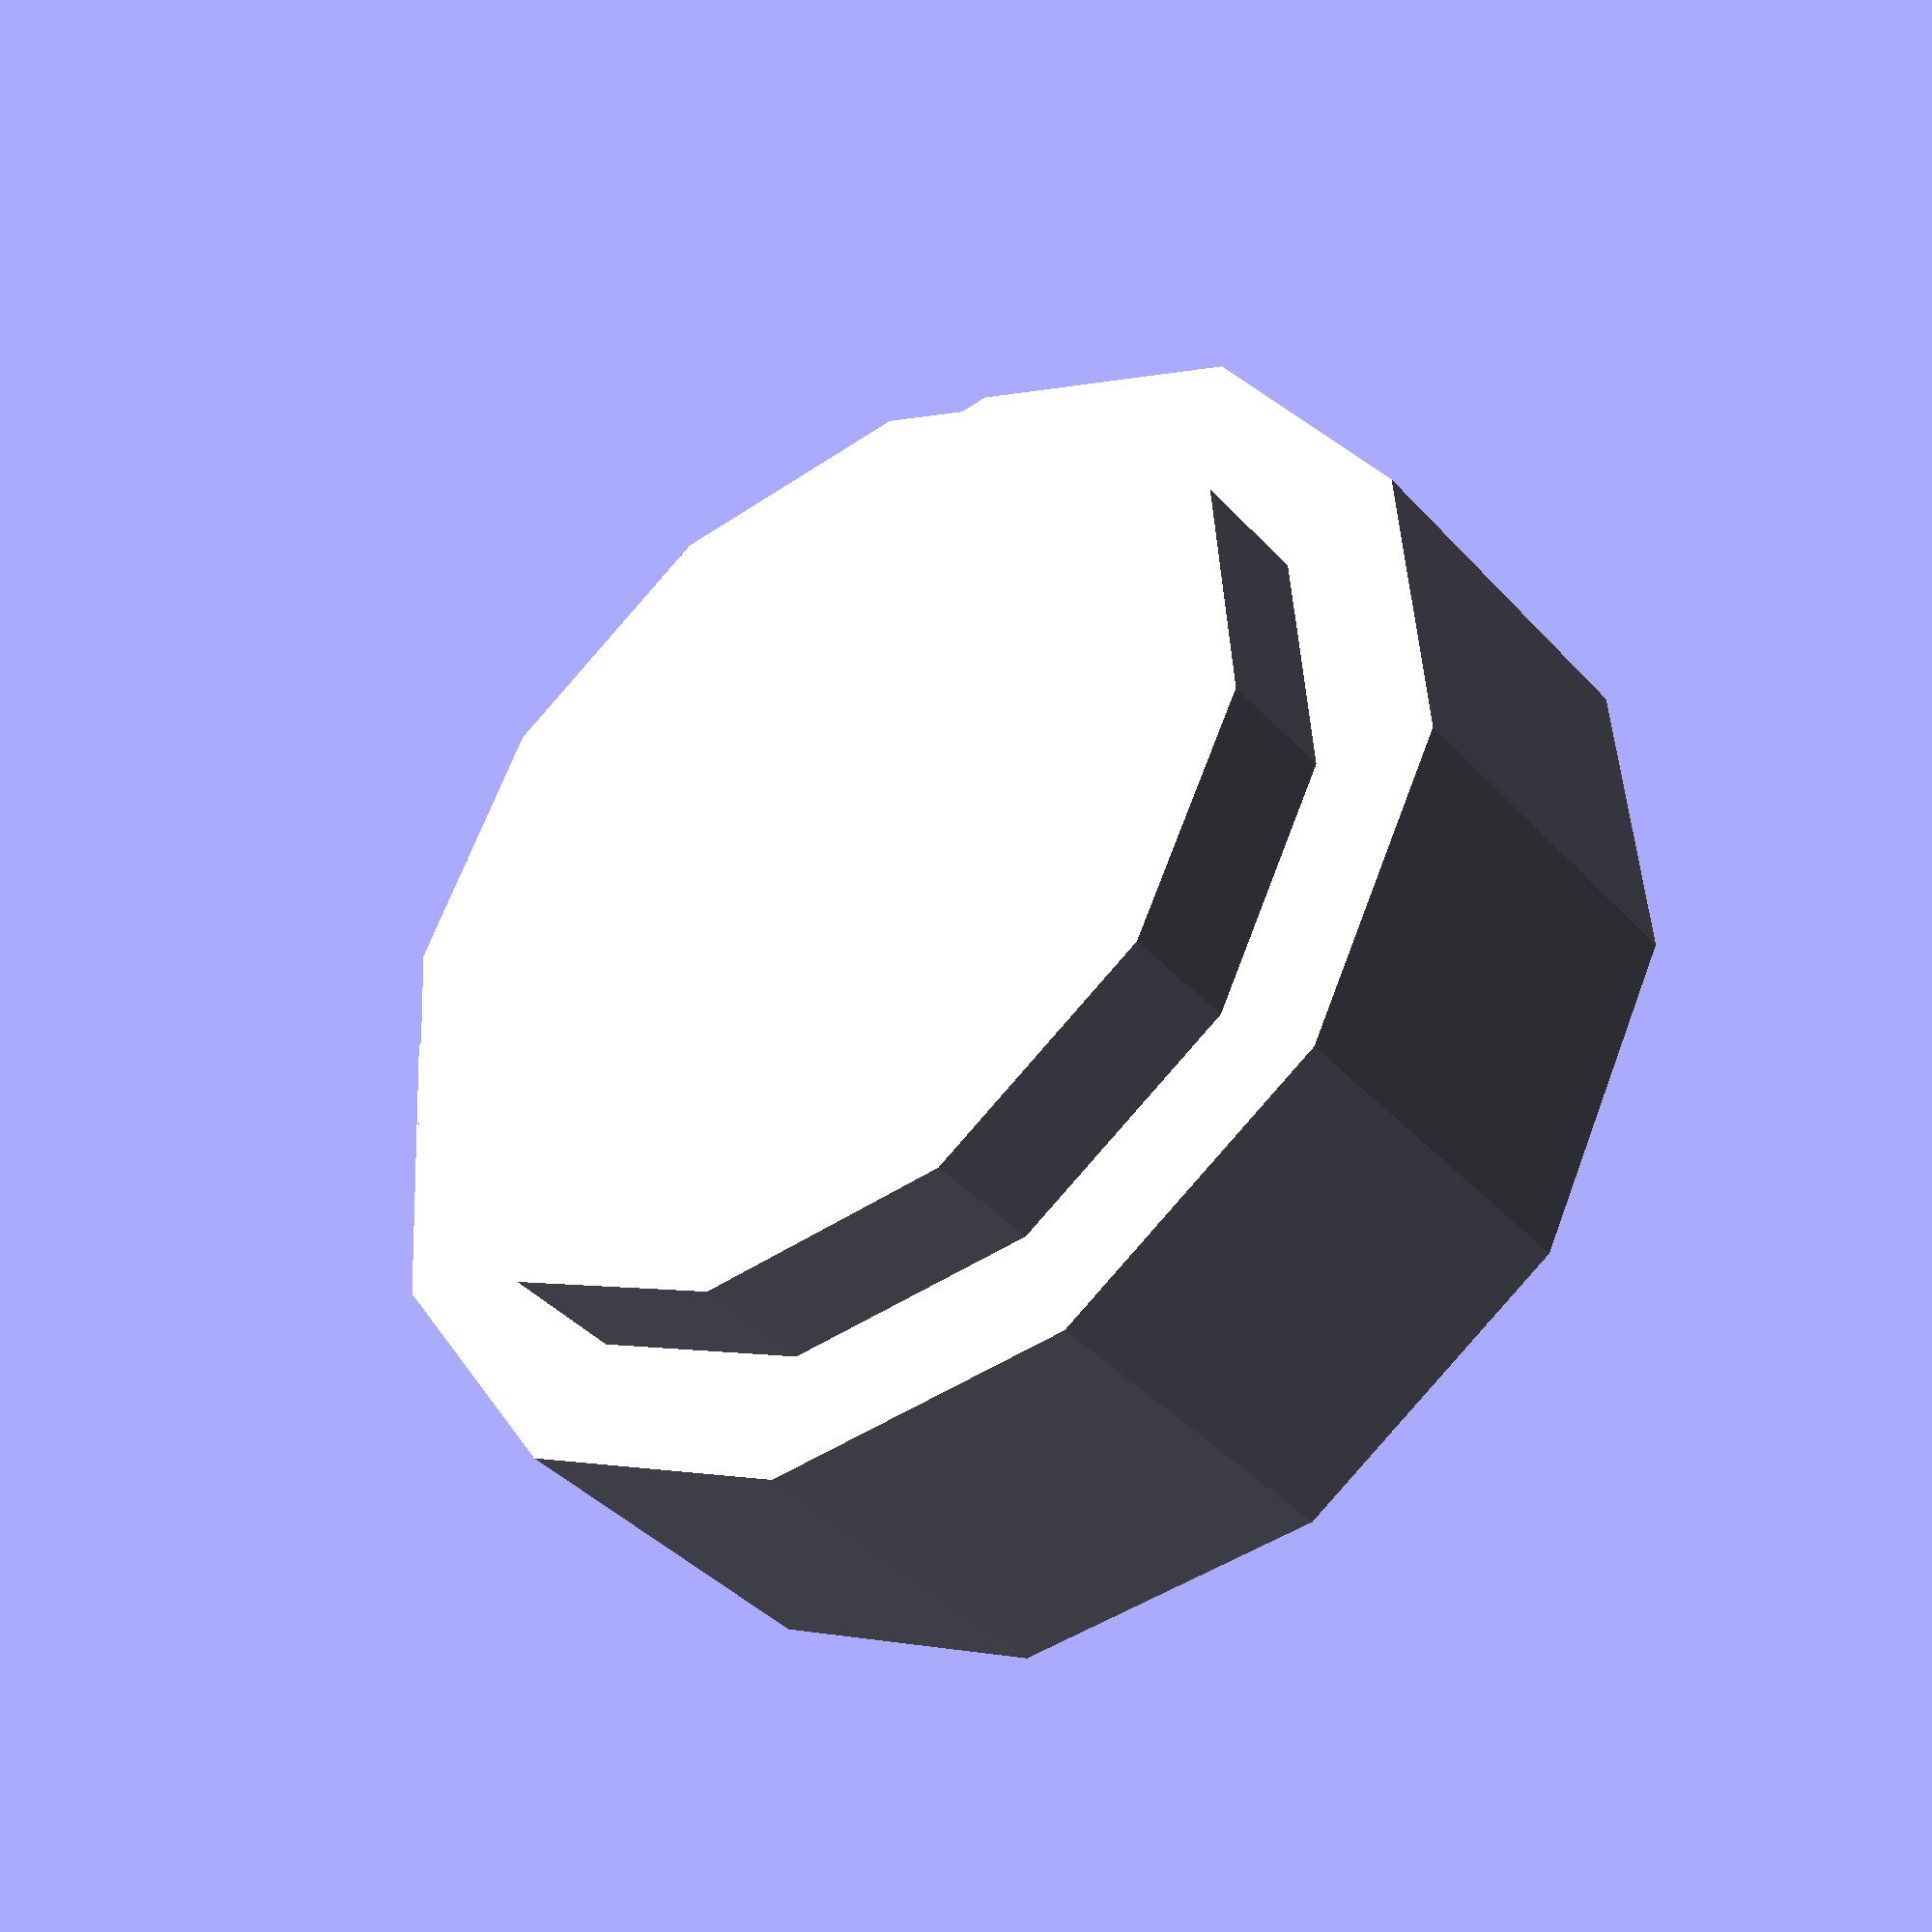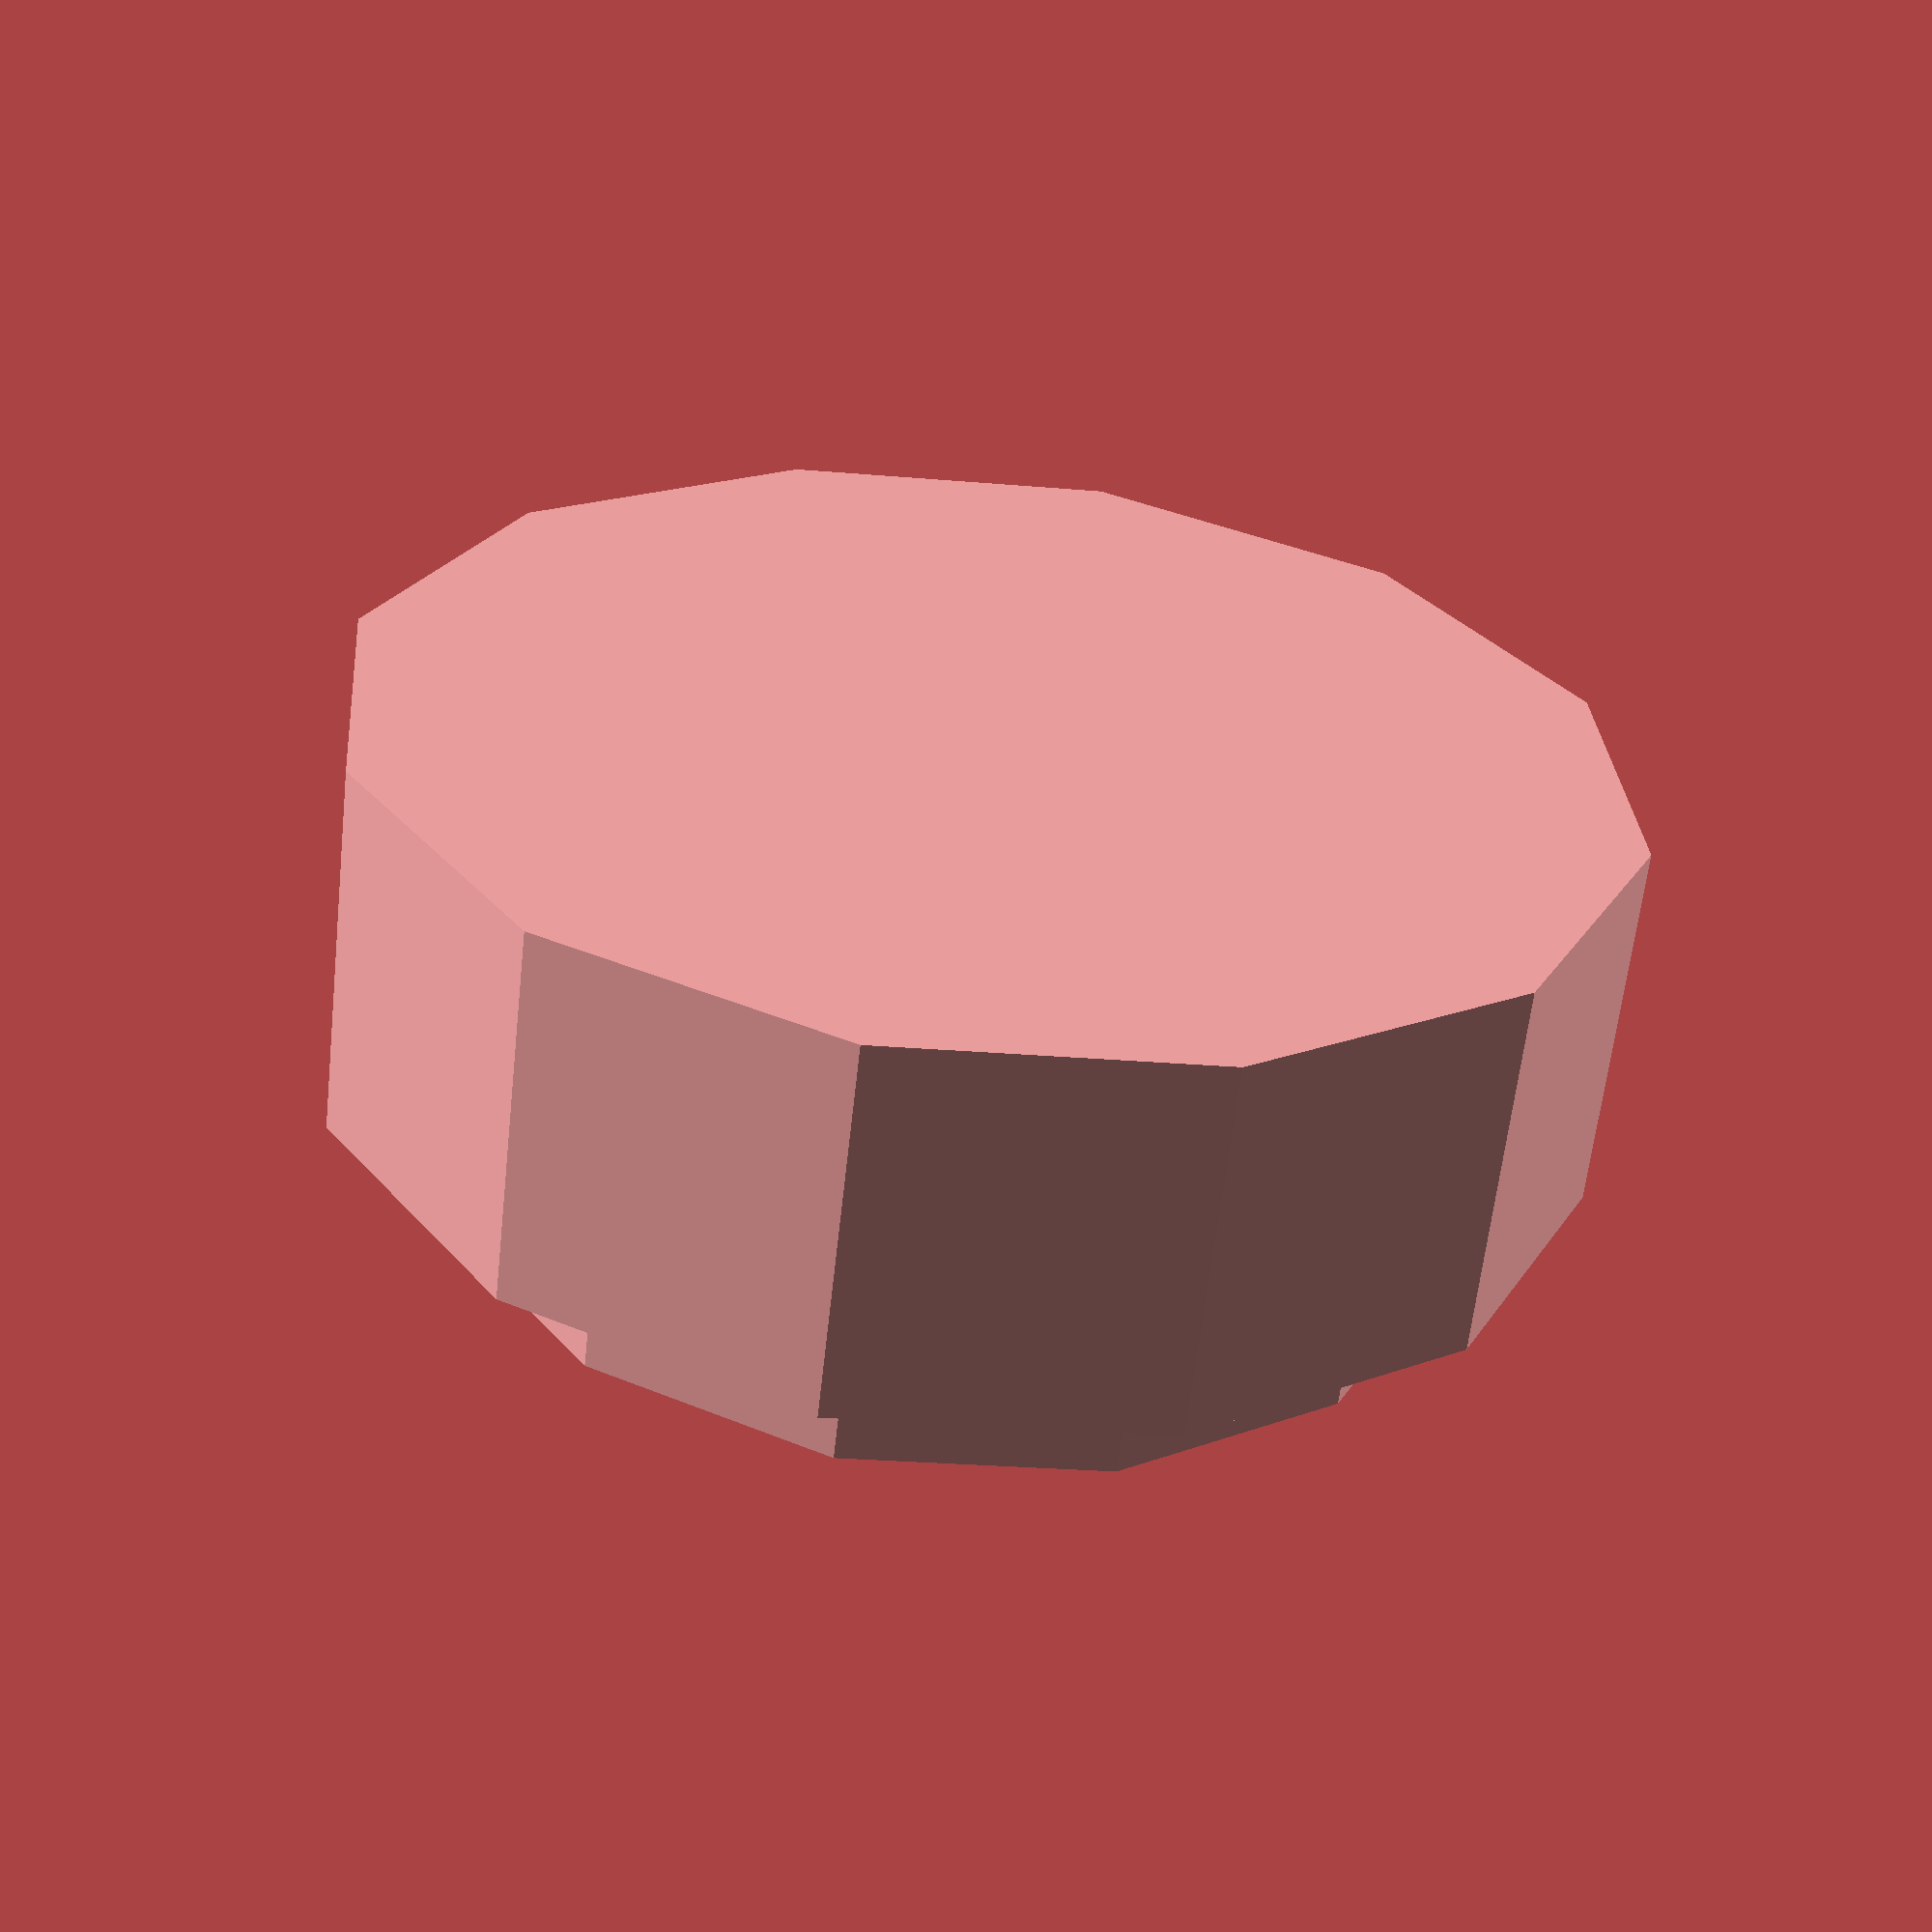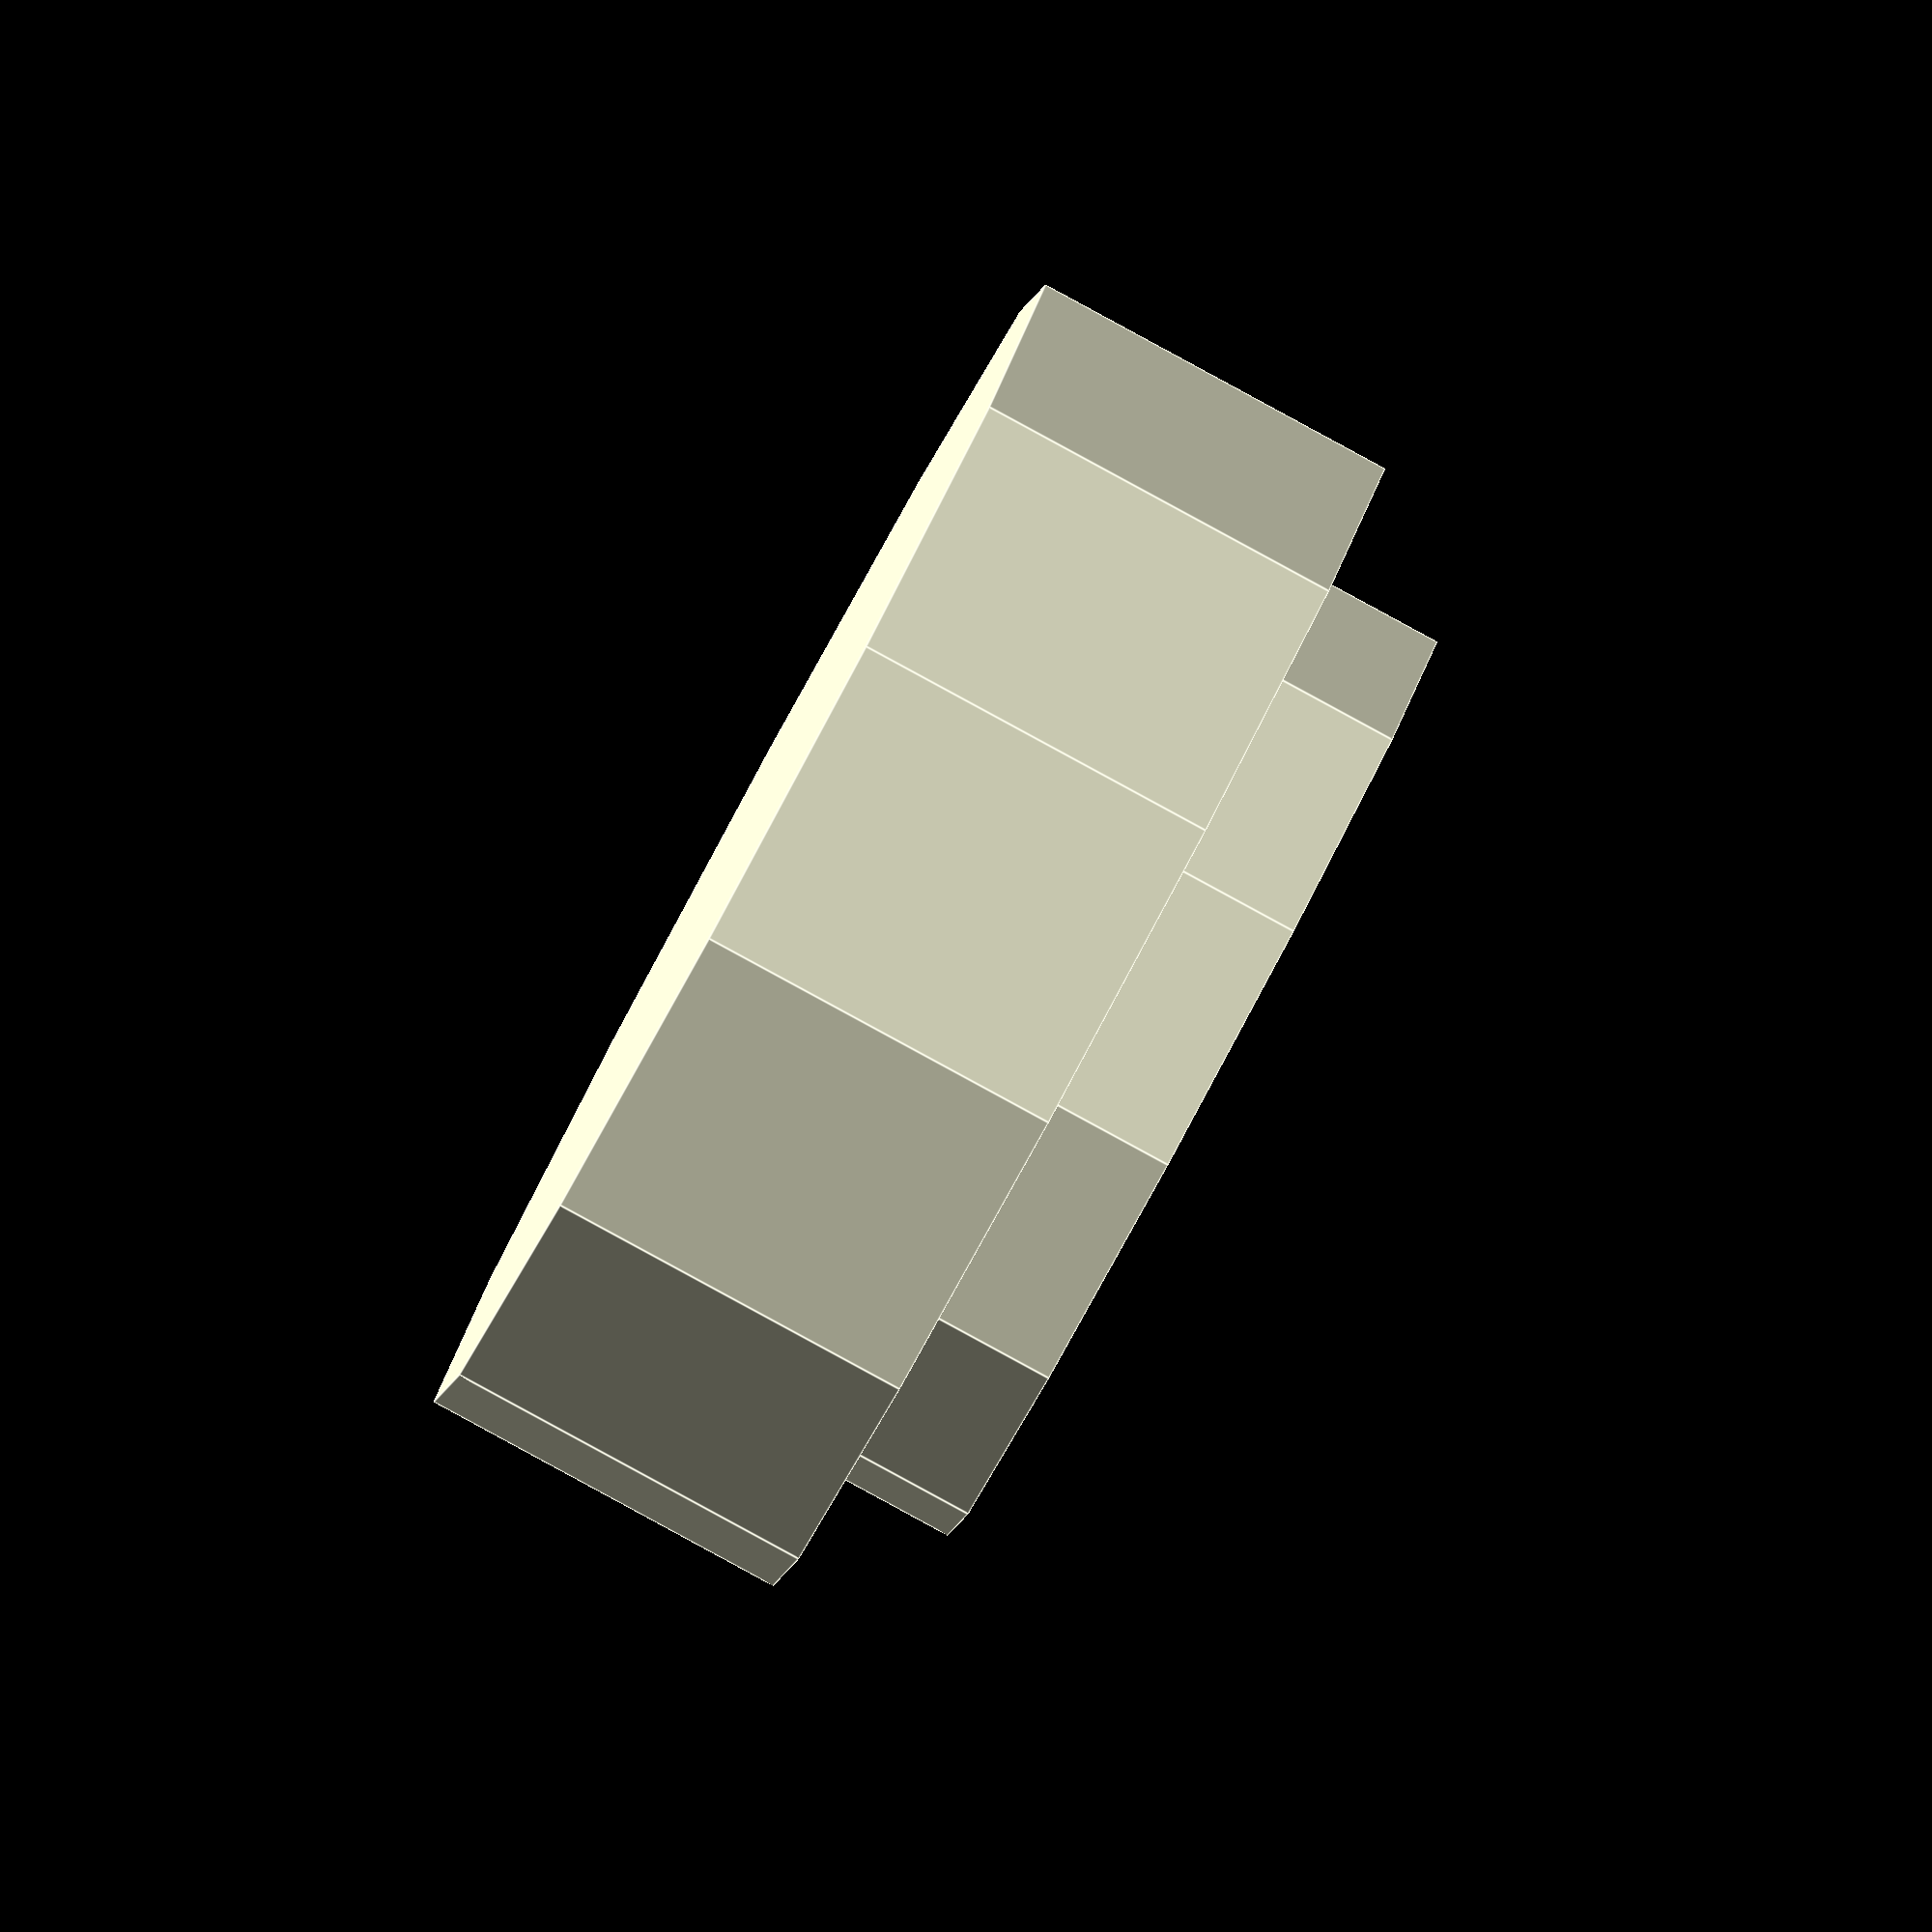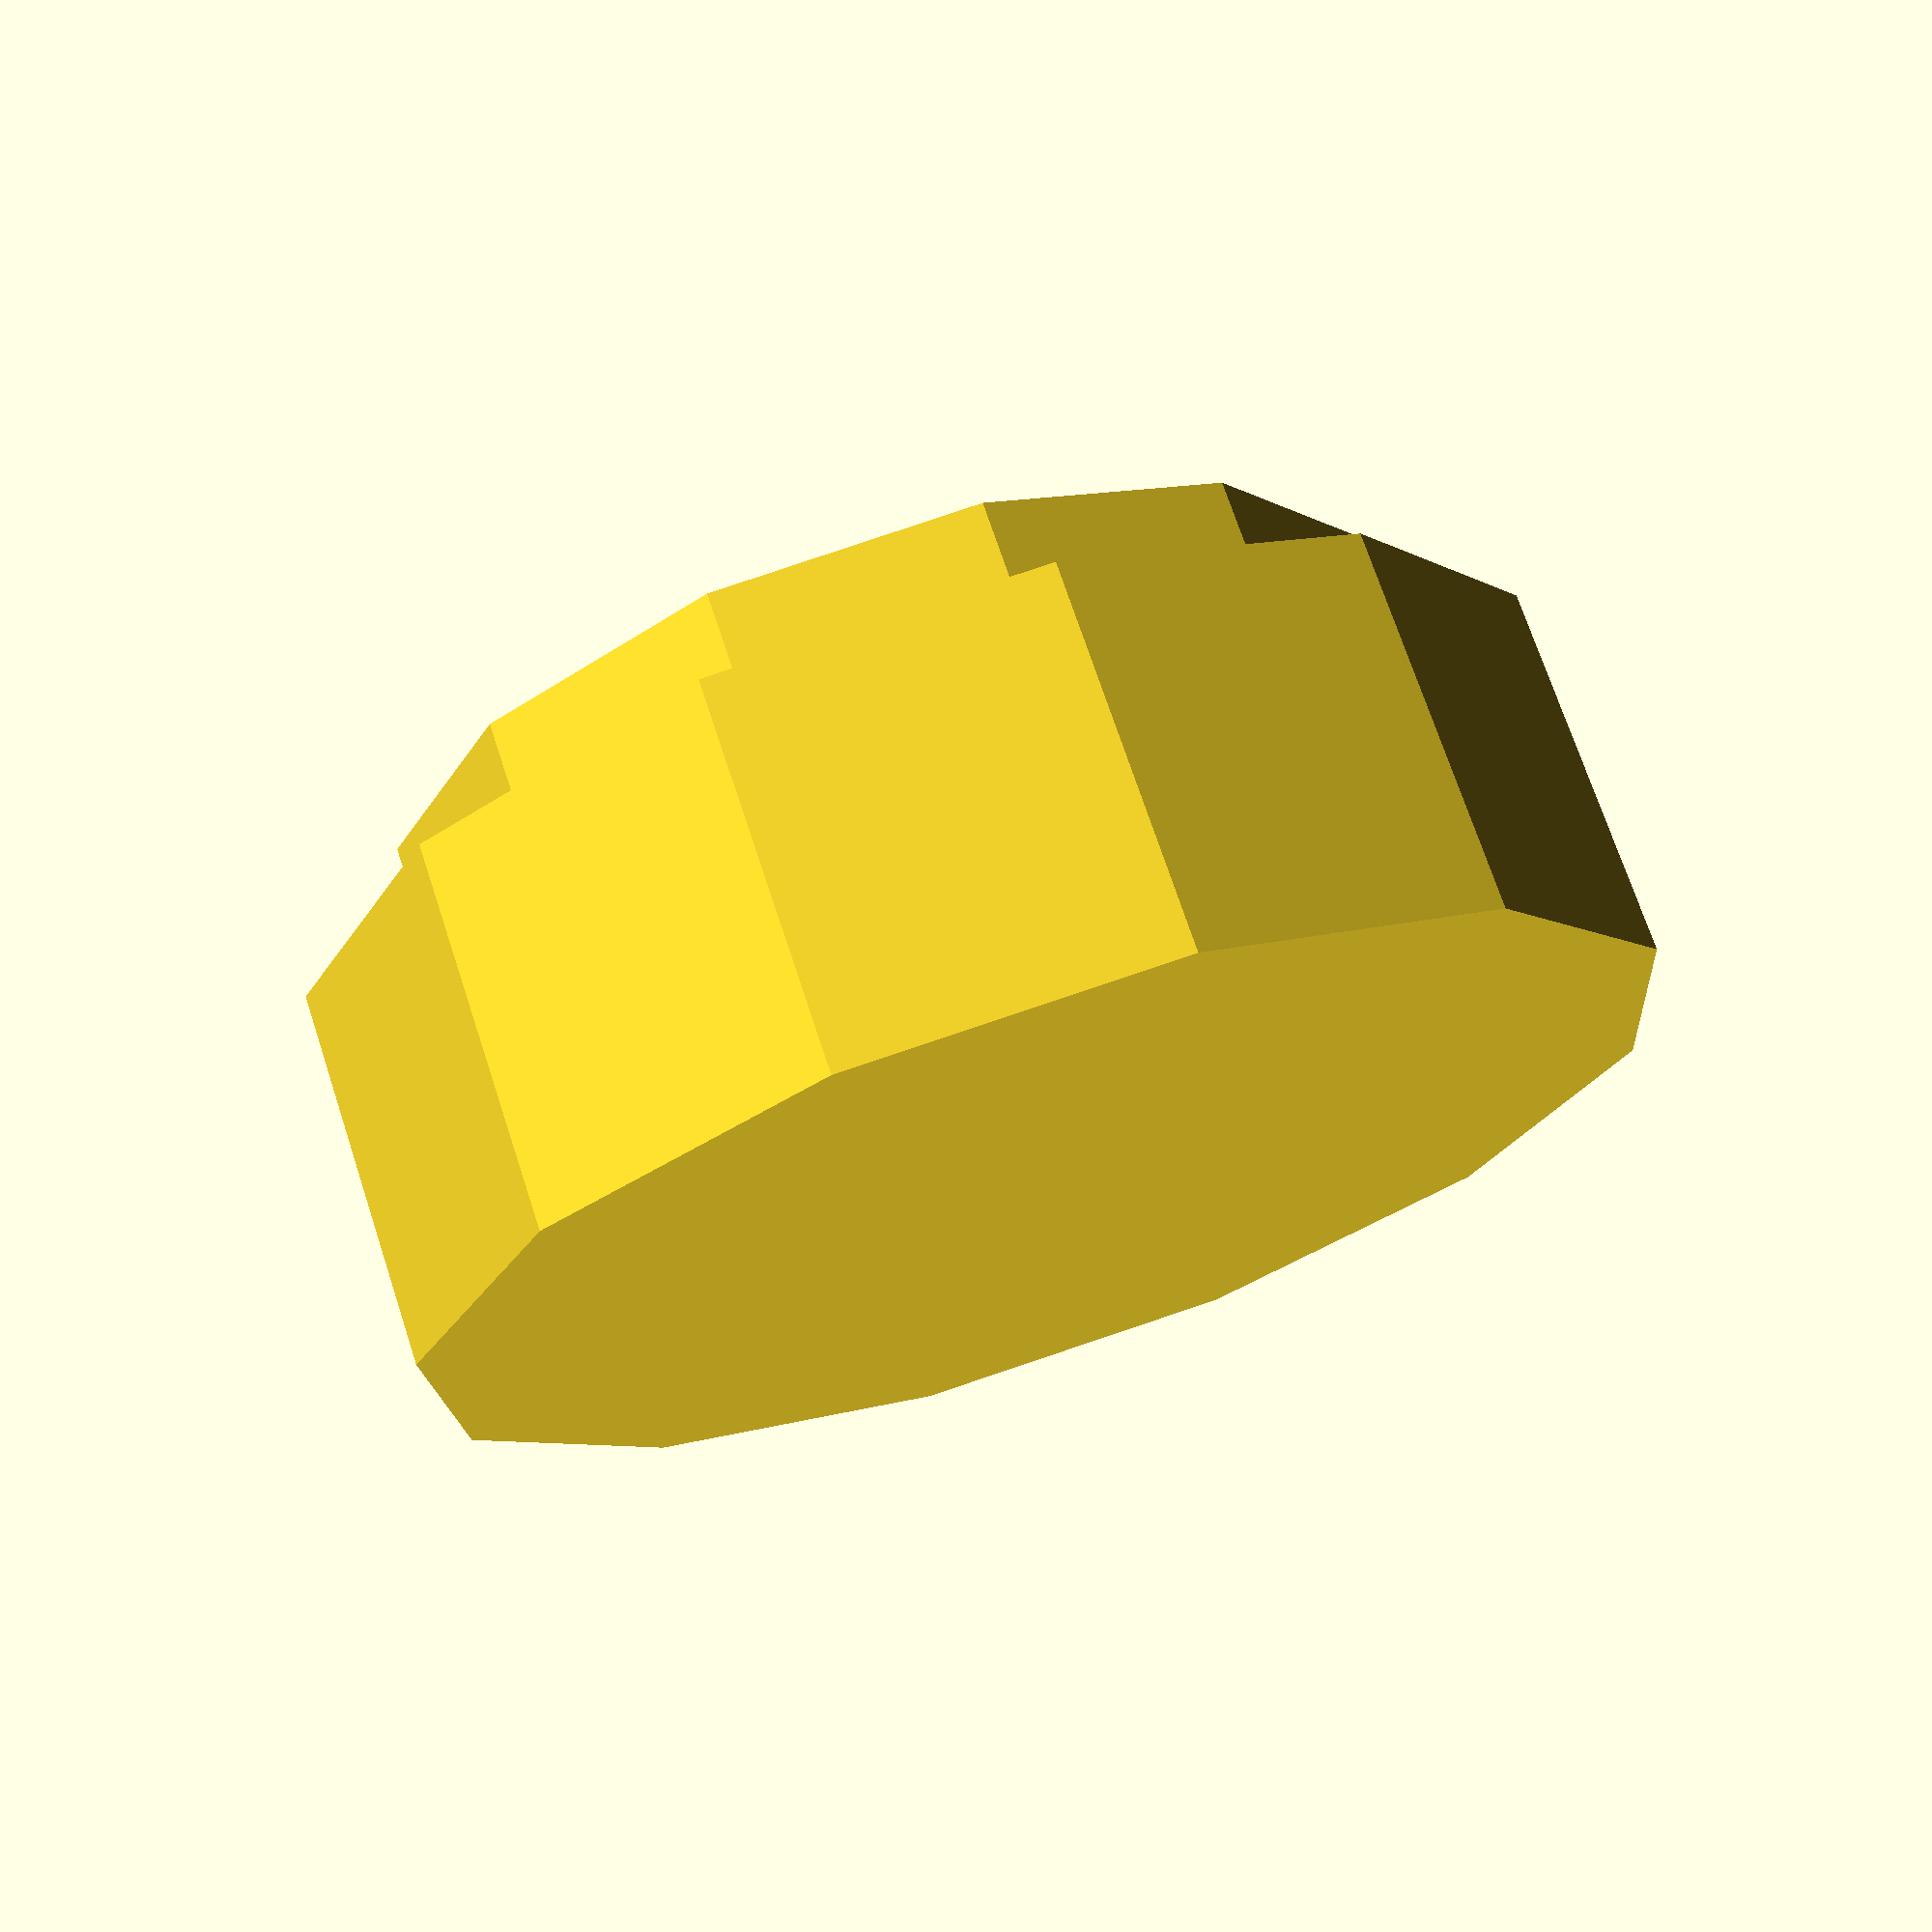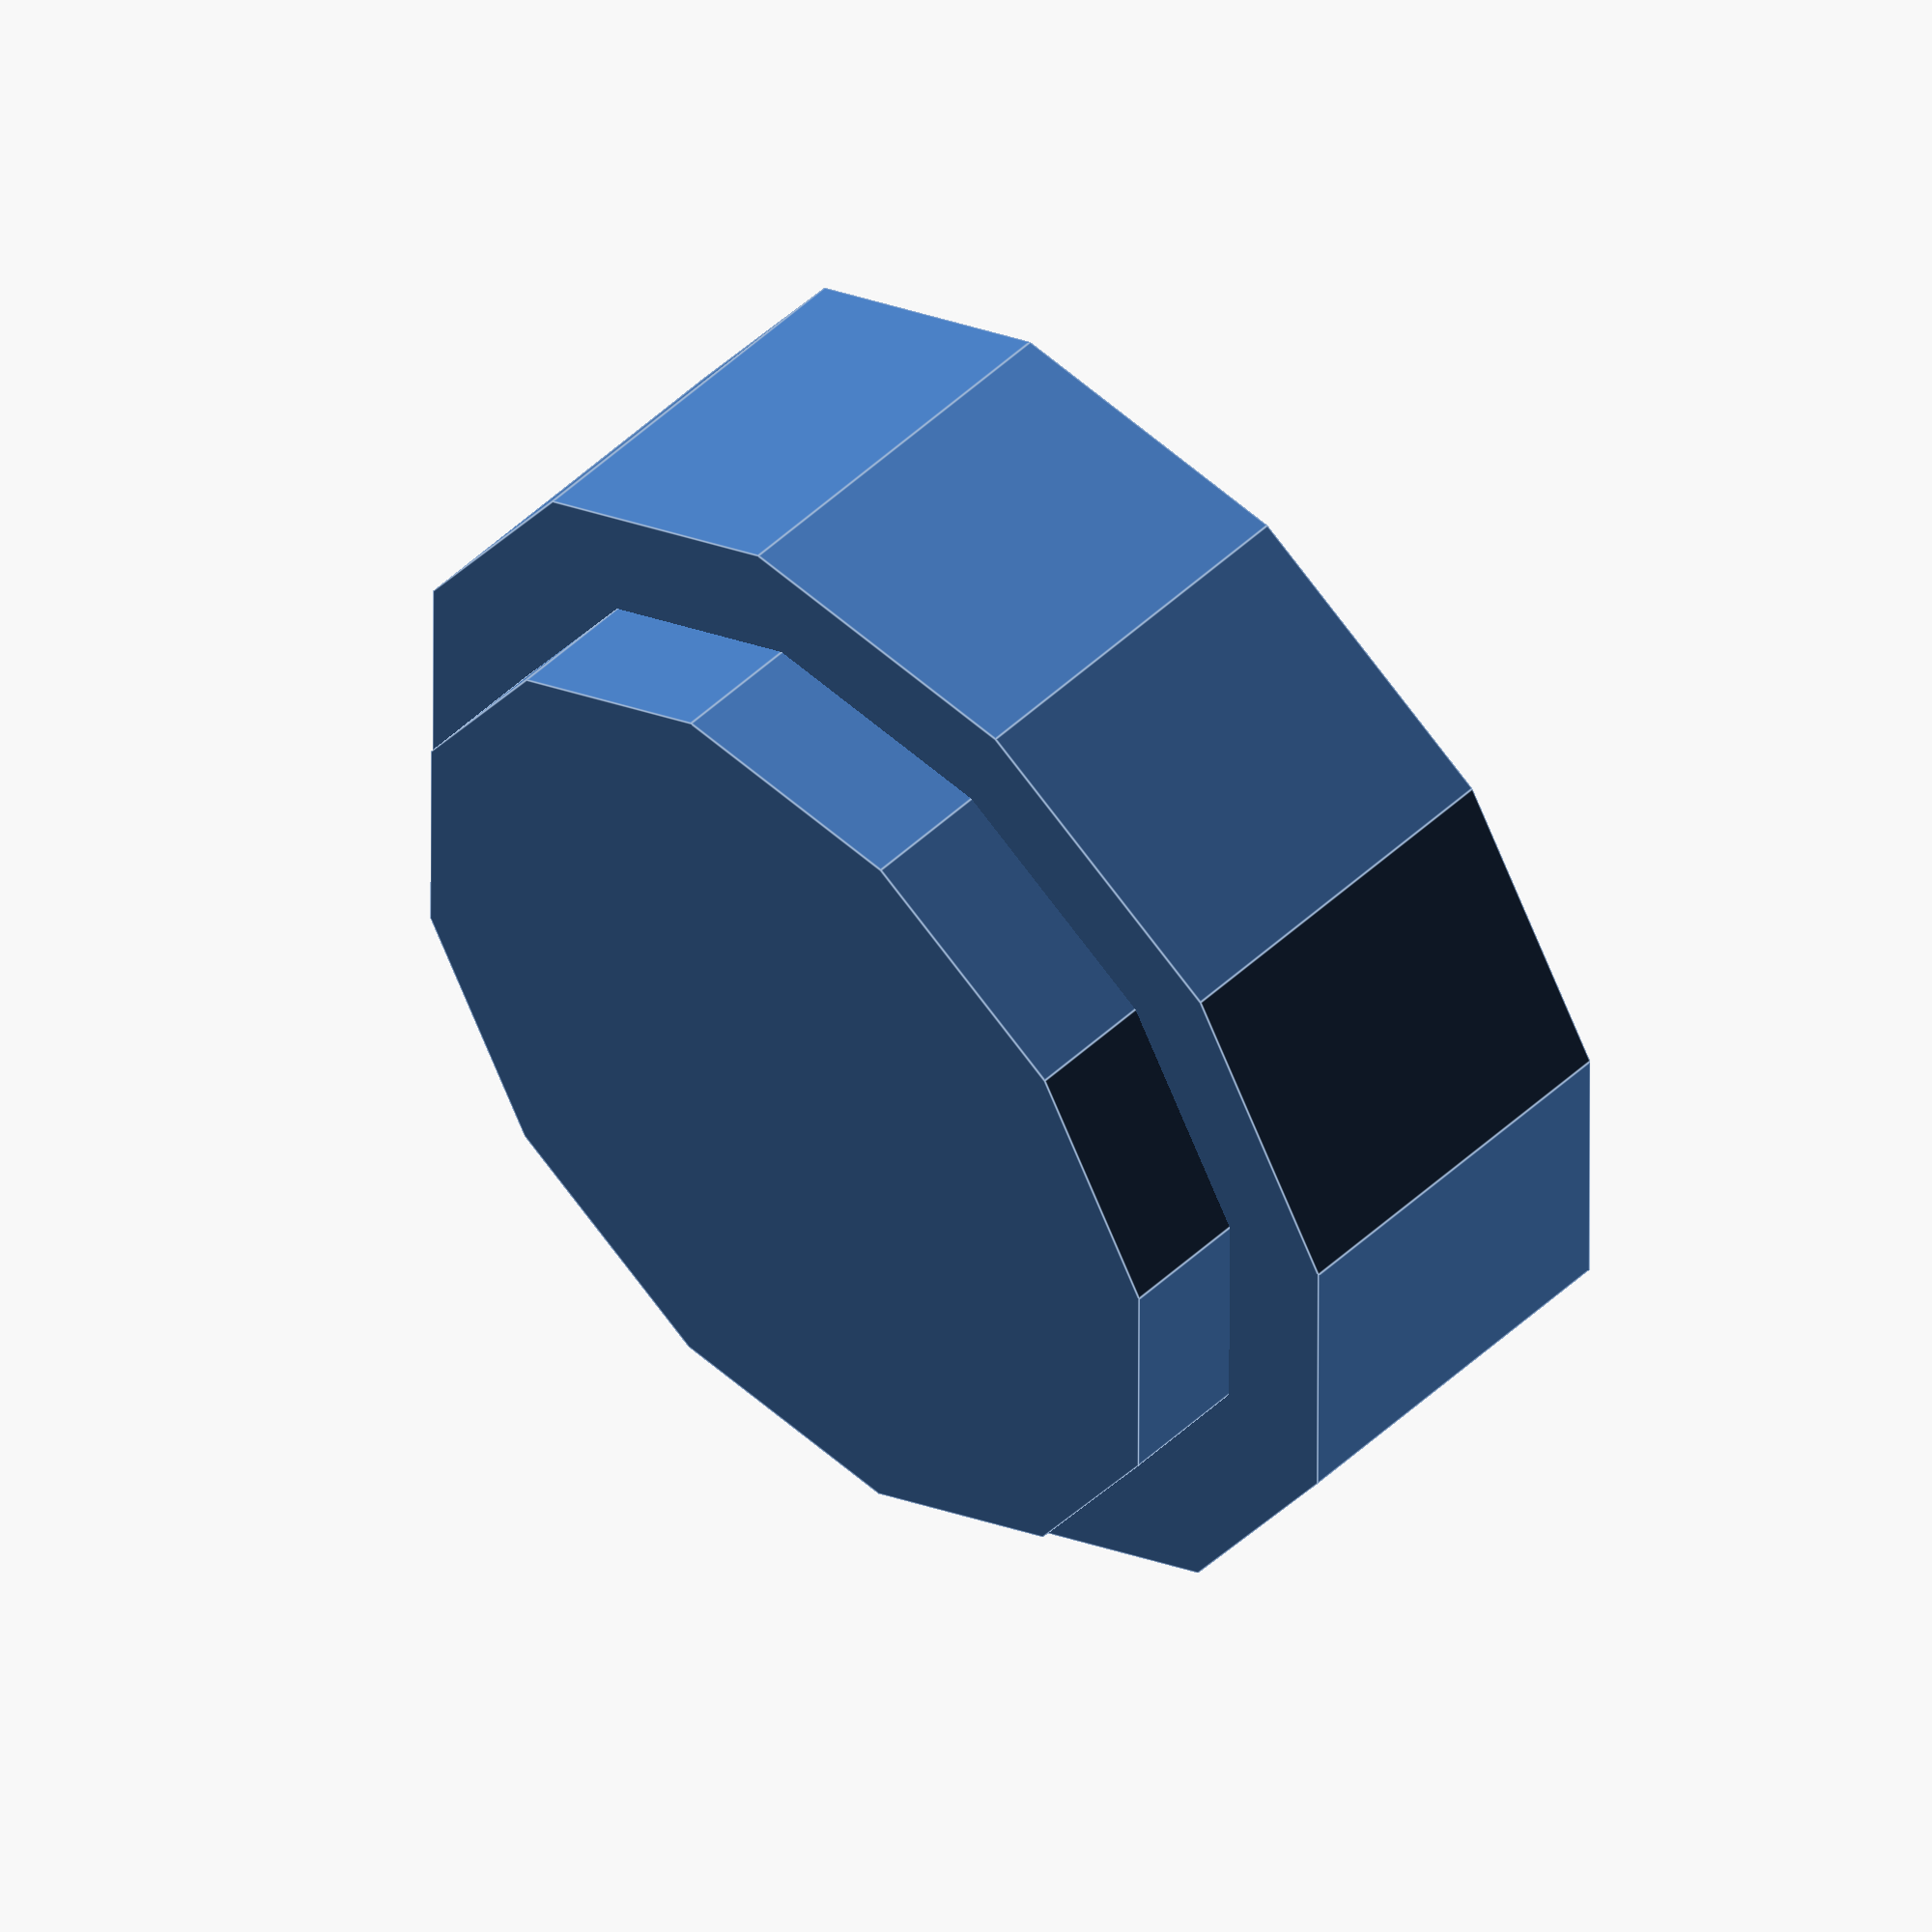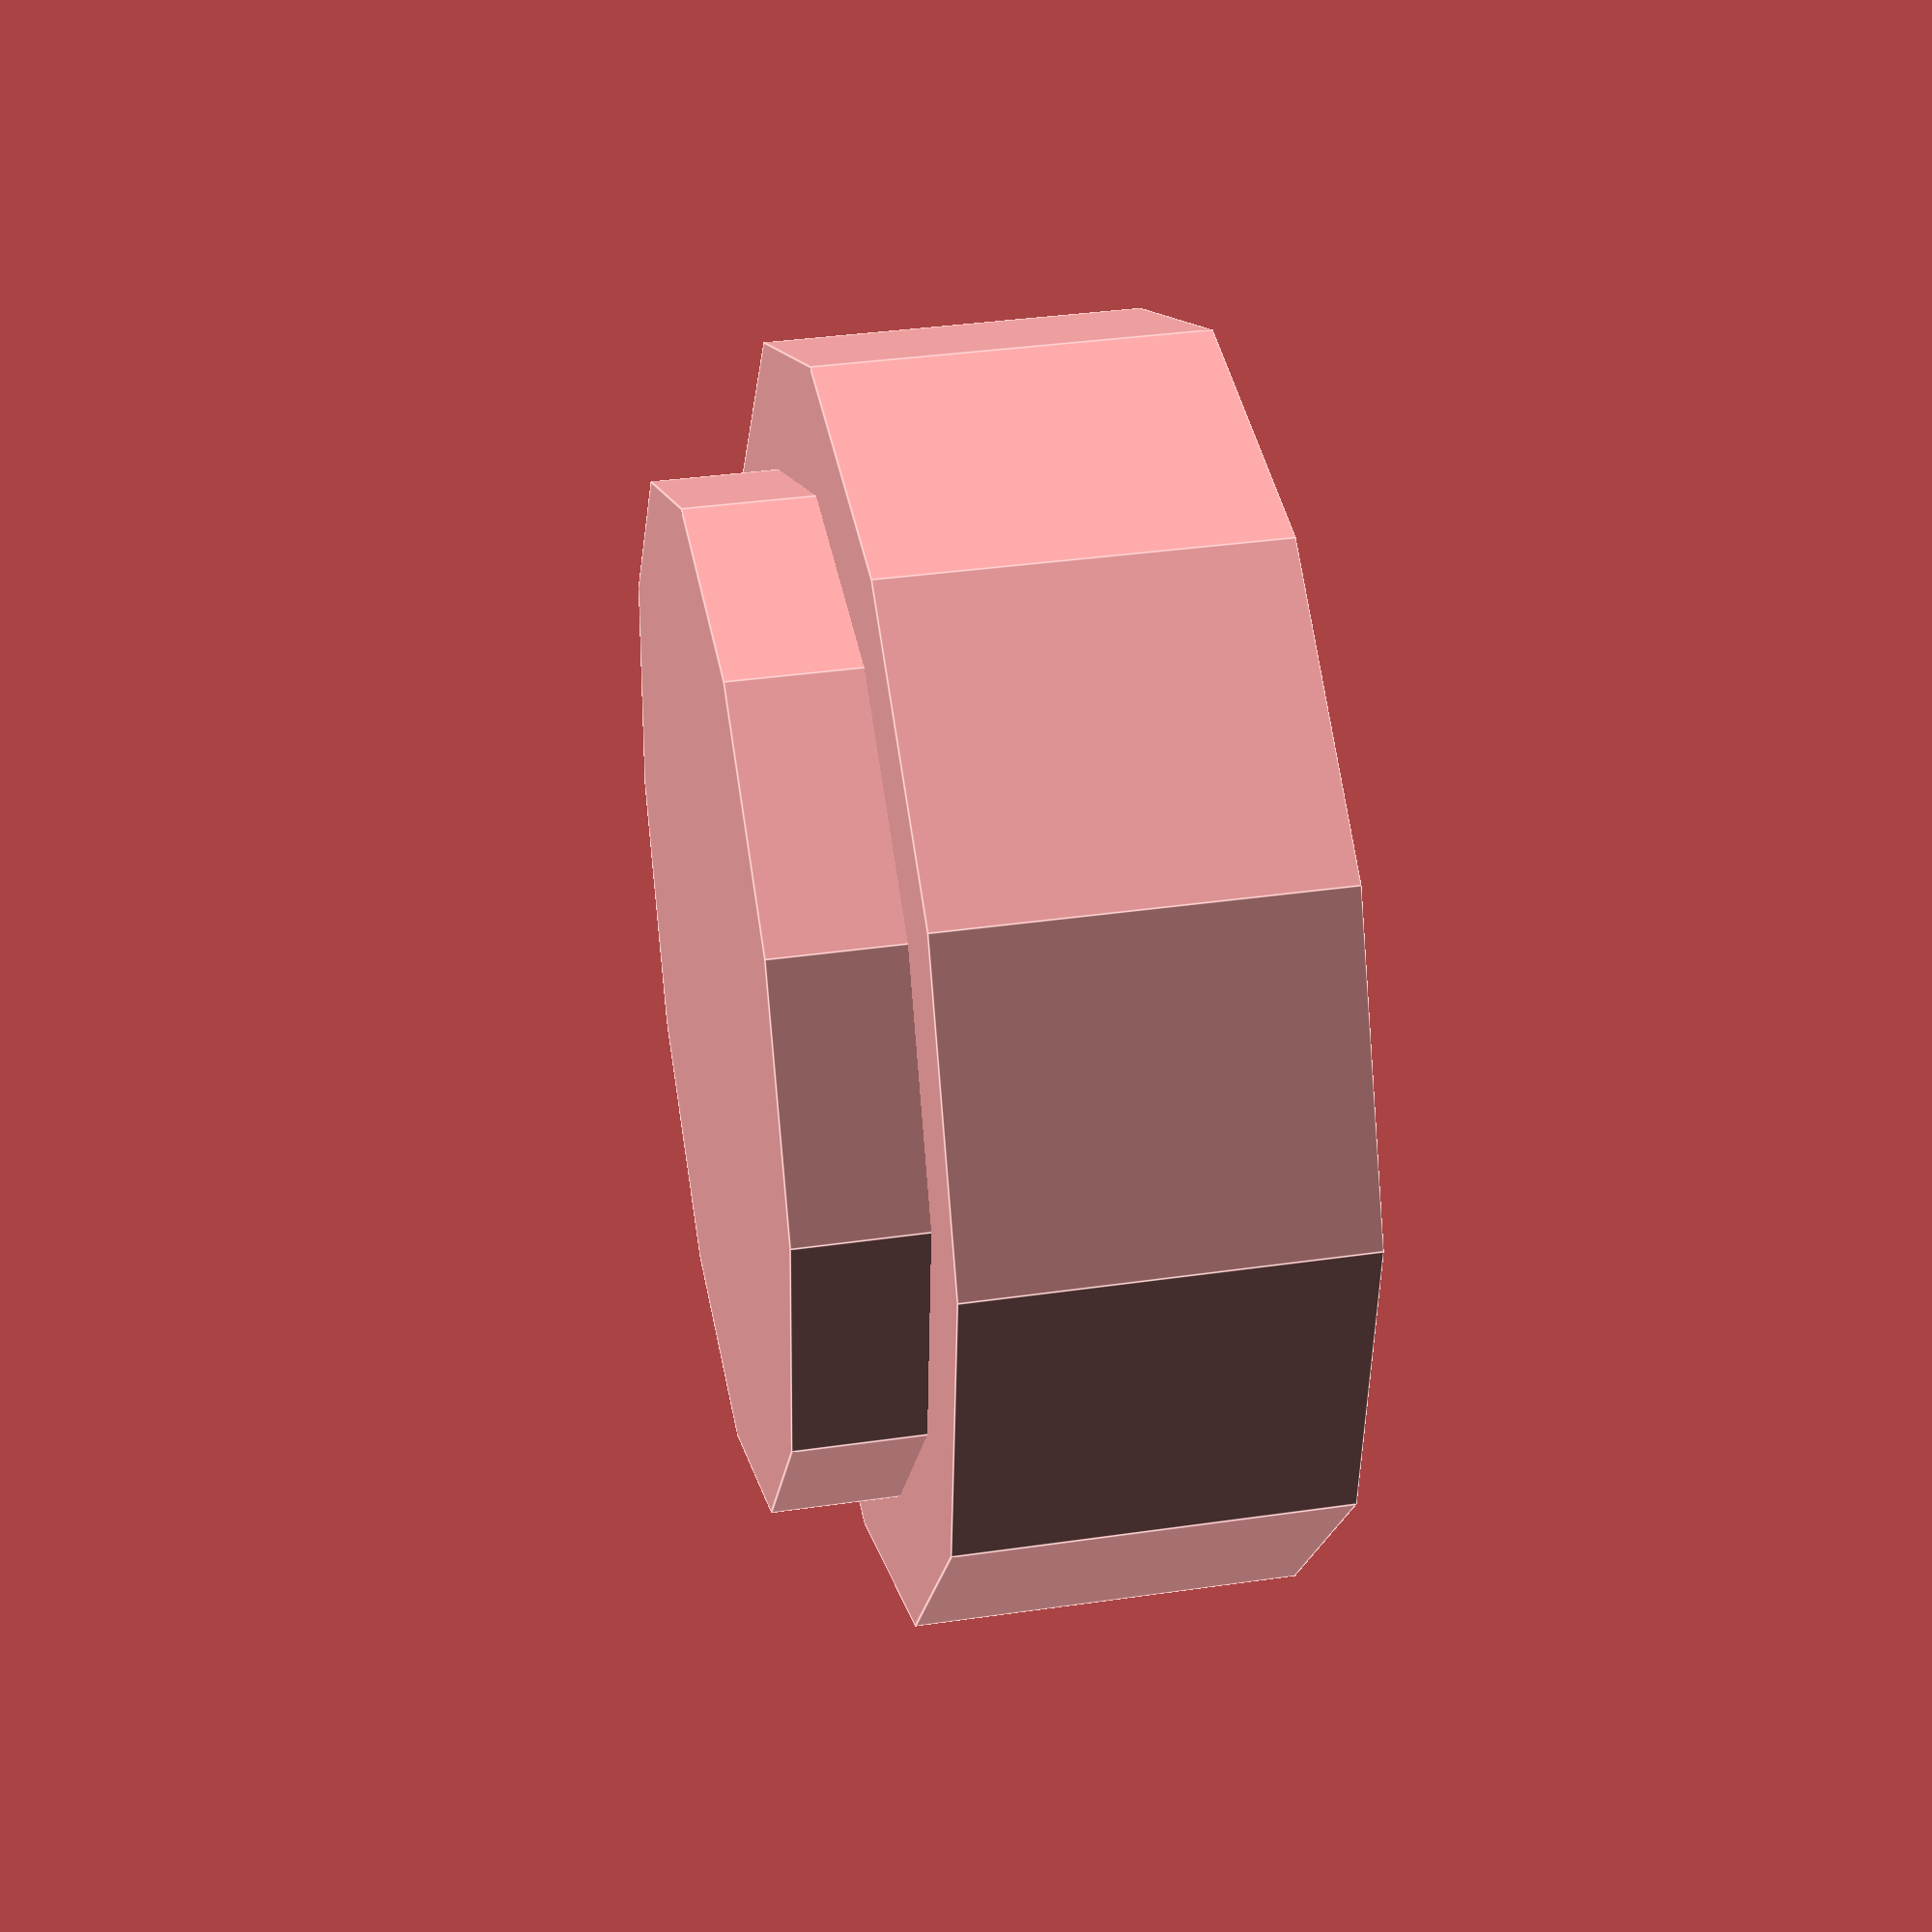
<openscad>
// plate round 1x1 tile

// external vars #########################

ext_scale = 1.0;
ext_fn = 12;

// part ##################################

module plate_round_1x1_tile(m_scale=ext_scale,m_fn=ext_fn) {
    scale([m_scale,m_scale,m_scale])
    union() {
        cylinder(h=1,d=4,center=false,$fn=m_fn);
        translate([0,0,0.5])
        cylinder(h=1.5,d=5,center=false,$fn=m_fn);
    }
}

plate_round_1x1_tile();

</openscad>
<views>
elev=219.8 azim=198.9 roll=322.5 proj=p view=solid
elev=241.3 azim=130.7 roll=186.3 proj=p view=solid
elev=86.5 azim=185.7 roll=61.5 proj=o view=edges
elev=289.0 azim=71.3 roll=341.8 proj=p view=wireframe
elev=308.9 azim=254.8 roll=224.7 proj=o view=edges
elev=324.1 azim=39.2 roll=259.2 proj=p view=edges
</views>
